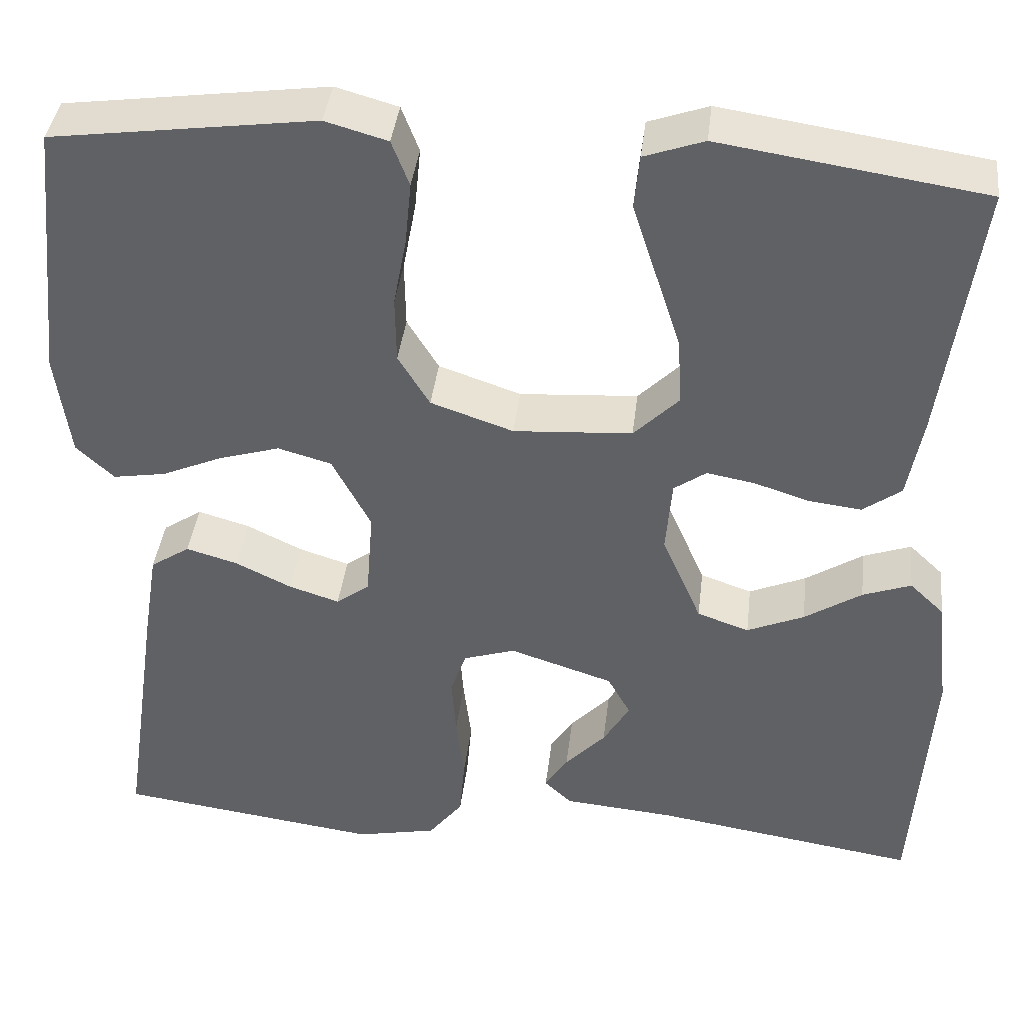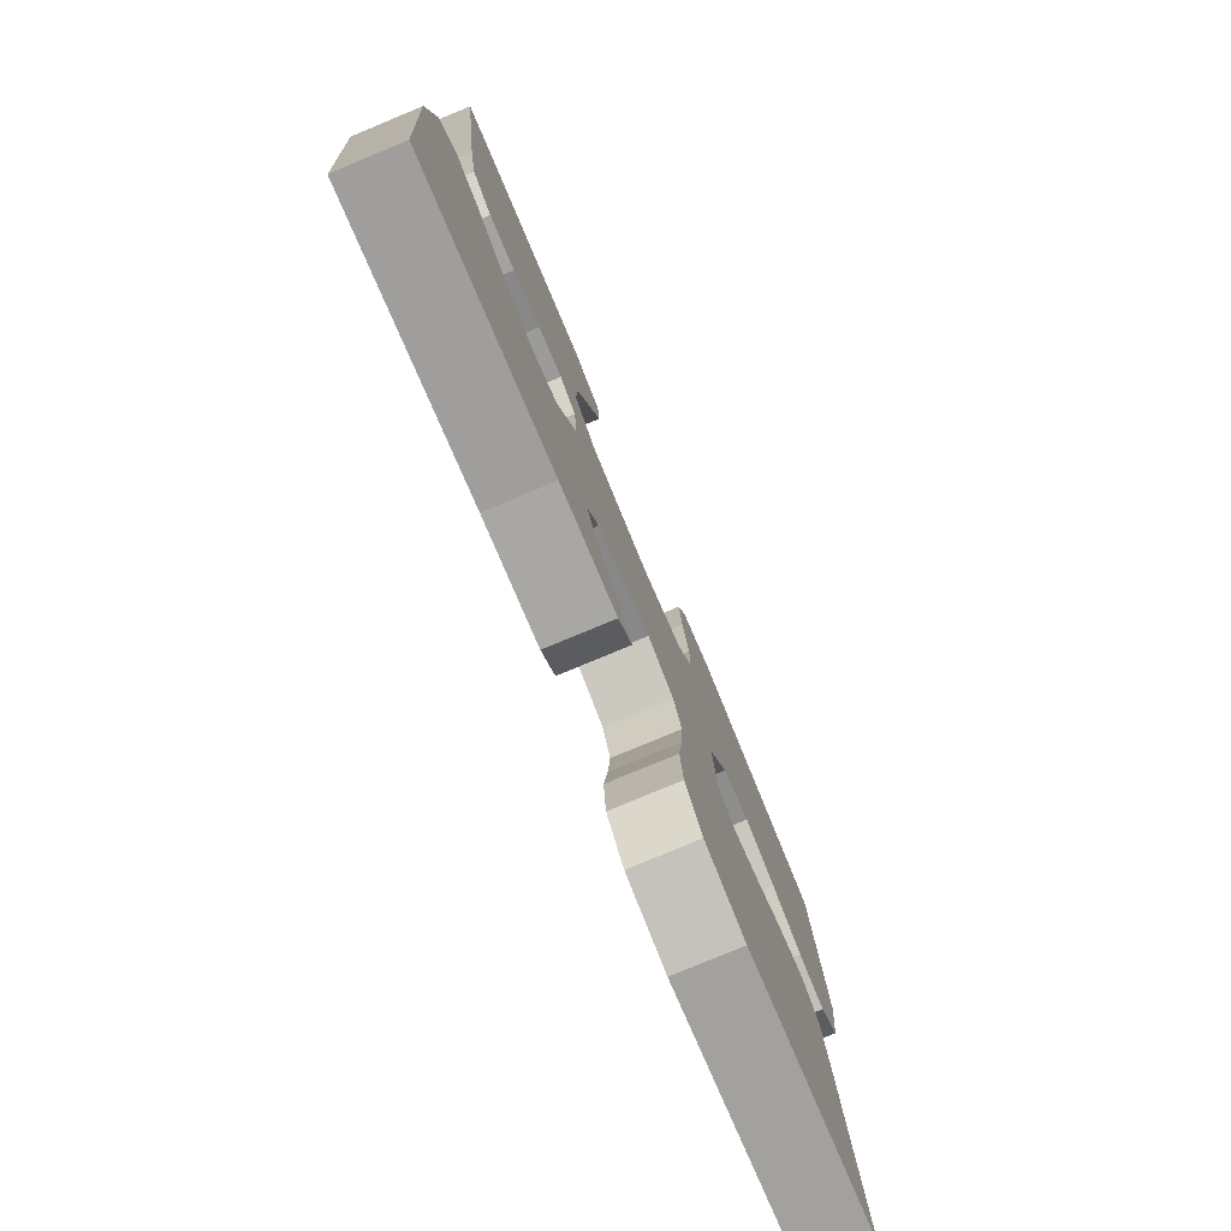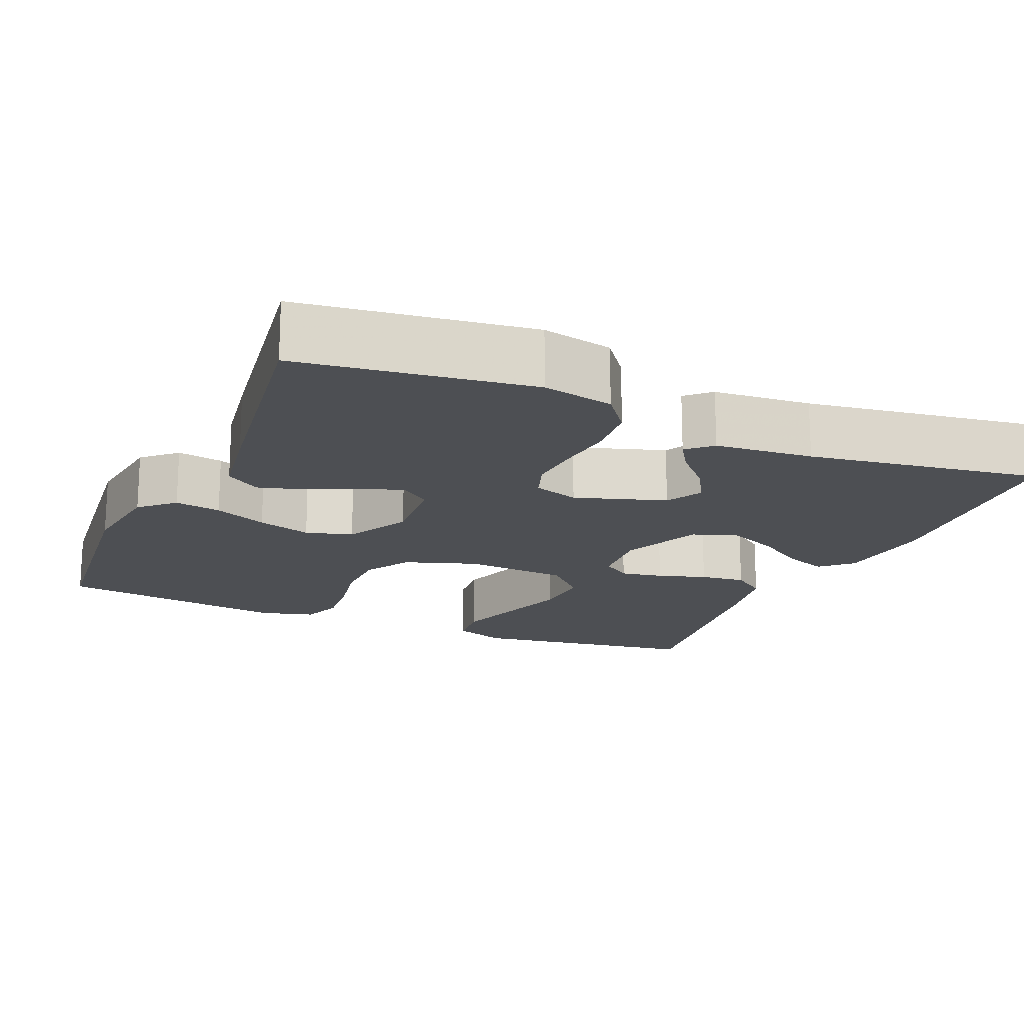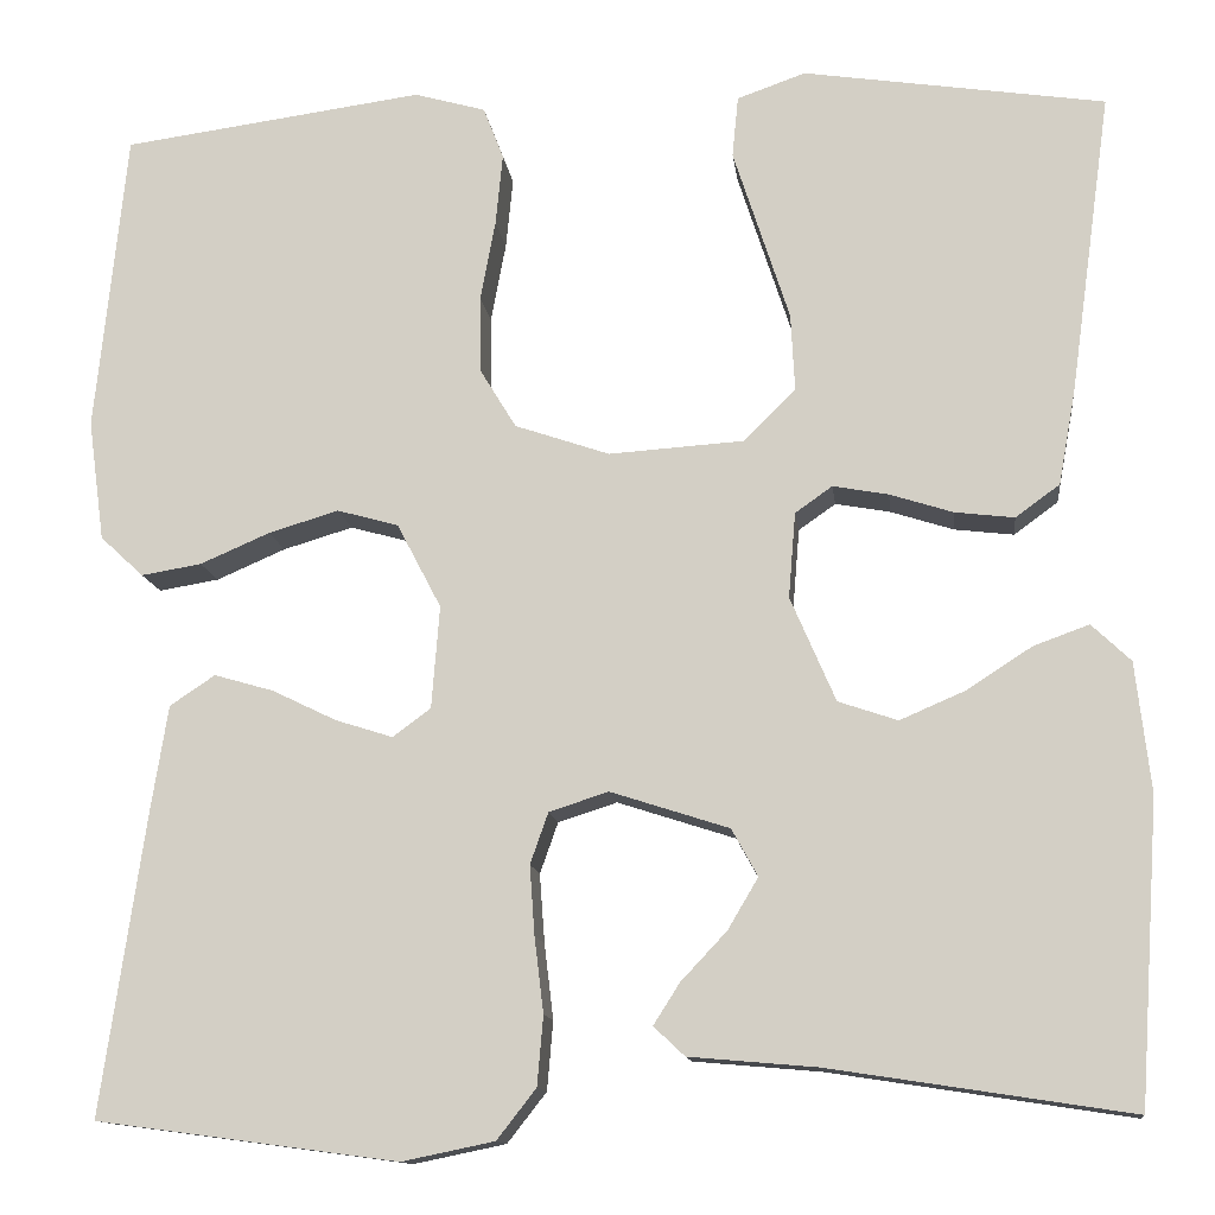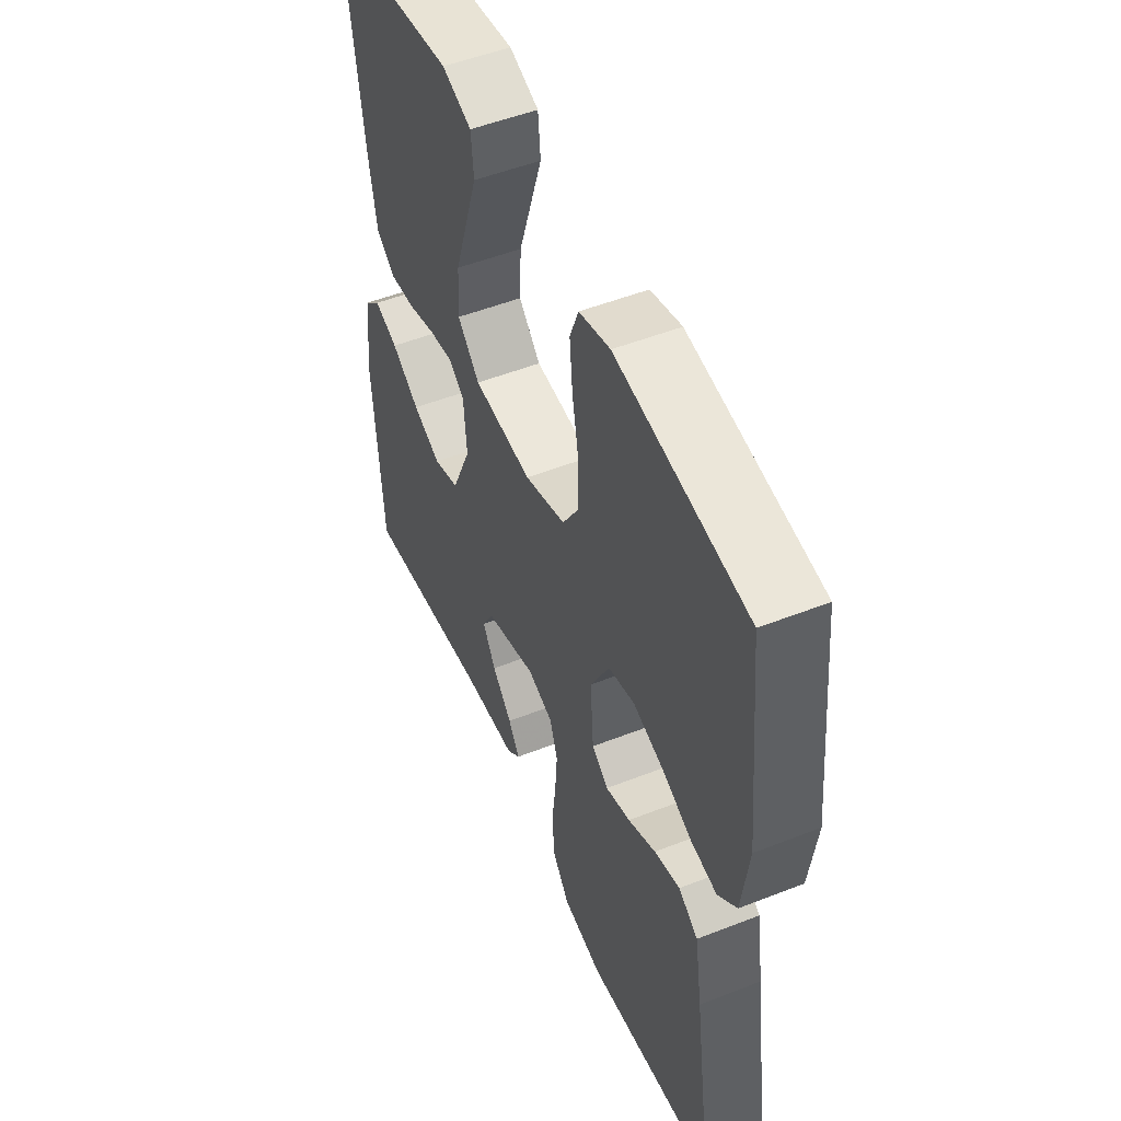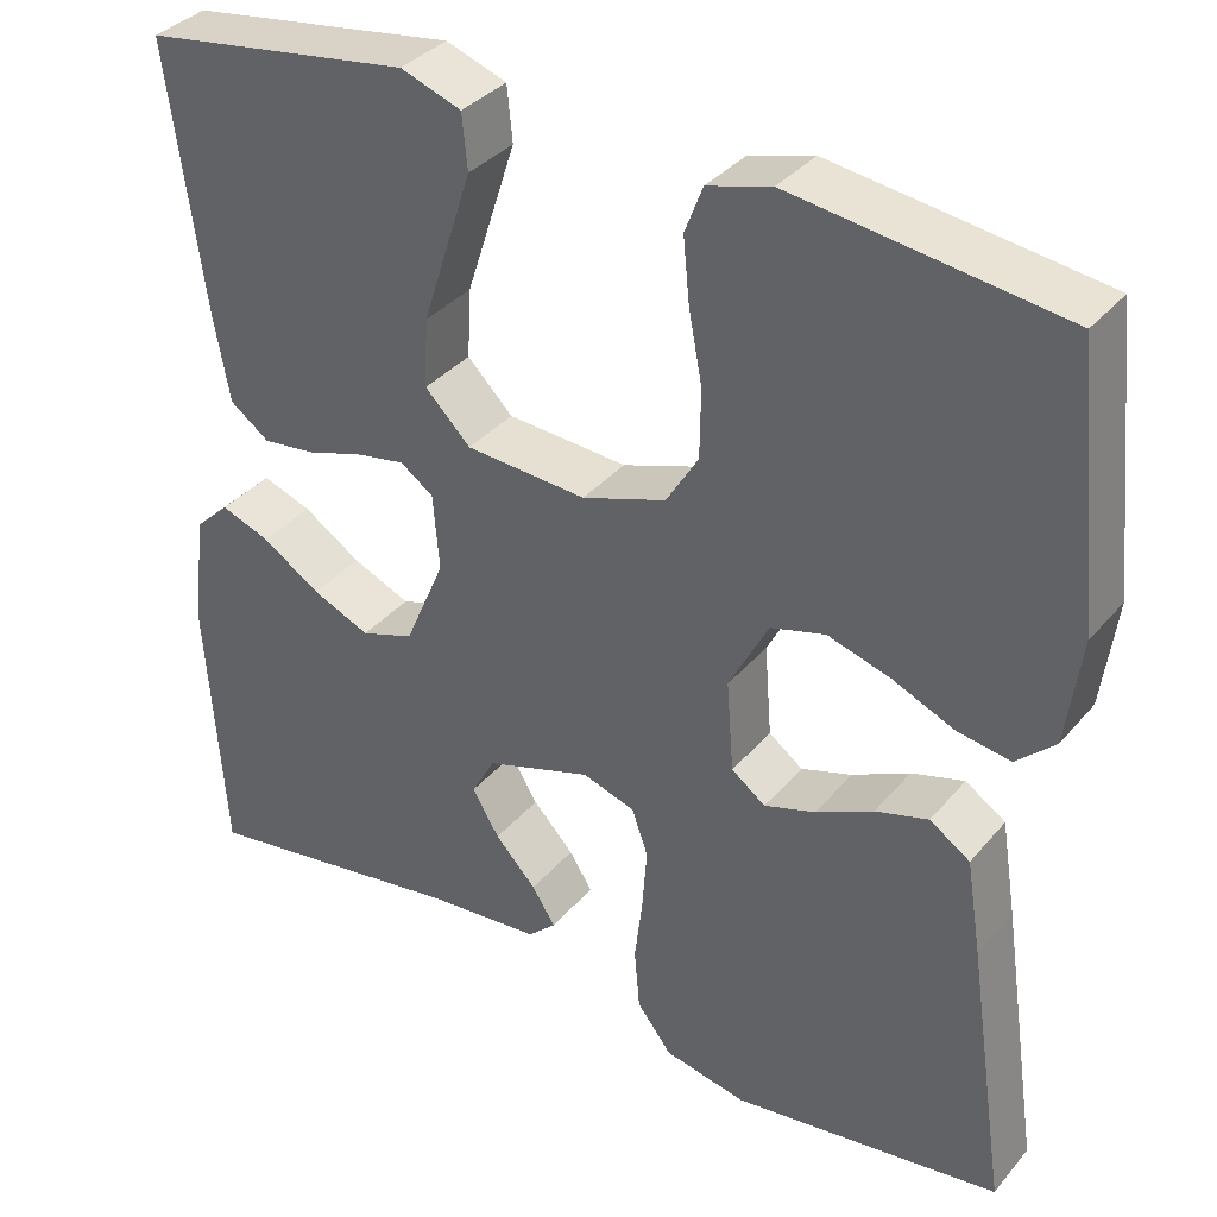
<metadata>
{"format":"obj","ext":"obj","renderer":"f3d","projection":"perspective","resolution":1024,"background":"white","views":[{"elev":39.8,"azim":-173.3,"up":"+Z"},{"elev":-78.8,"azim":-67.4,"up":"+Z"},{"elev":-17.6,"azim":156.6,"up":"+Y"},{"elev":-12.5,"azim":-173.3,"up":"+Z"},{"elev":51.4,"azim":66.9,"up":"+Z"},{"elev":35.5,"azim":34.3,"up":"+Z"}]}
</metadata>
<code>
v -0.5 0.07 -0.5
v -0.52 0.07 -0.2
v -0.505 0.07 -0.071
v -0.466 0.07 -0.034
v -0.411 0.07 -0.054
v -0.346 0.07 -0.096
v -0.281 0.07 -0.124
v -0.222 0.07 -0.104
v -0.177 0.07 0
v -0.184 0.07 0.085
v -0.221 0.07 0.111
v -0.276 0.07 0.101
v -0.339 0.07 0.081
v -0.398 0.07 0.074
v -0.442 0.07 0.106
v -0.459 0.07 0.2
v -0.5 0.07 0.5
v -0.2 0.07 0.545
v -0.132 0.07 0.521
v -0.126 0.07 0.46
v -0.153 0.07 0.377
v -0.182 0.07 0.288
v -0.186 0.07 0.211
v -0.135 0.07 0.16
v 0 0.07 0.151
v 0.094 0.07 0.183
v 0.13 0.07 0.242
v 0.131 0.07 0.318
v 0.116 0.07 0.398
v 0.109 0.07 0.469
v 0.129 0.07 0.521
v 0.2 0.07 0.541
v 0.5 0.07 0.5
v 0.531 0.07 0.2
v 0.515 0.07 0.08
v 0.472 0.07 0.04
v 0.412 0.07 0.05
v 0.343 0.07 0.08
v 0.273 0.07 0.101
v 0.212 0.07 0.084
v 0.168 0.07 0
v 0.176 0.07 -0.102
v 0.214 0.07 -0.13
v 0.271 0.07 -0.112
v 0.335 0.07 -0.081
v 0.394 0.07 -0.064
v 0.439 0.07 -0.094
v 0.456 0.07 -0.2
v 0.5 0.07 -0.5
v 0.2 0.07 -0.54
v 0.108 0.07 -0.521
v 0.069 0.07 -0.471
v 0.063 0.07 -0.402
v 0.072 0.07 -0.327
v 0.077 0.07 -0.258
v 0.059 0.07 -0.207
v 0 0.07 -0.188
v -0.118 0.07 -0.226
v -0.144 0.07 -0.273
v -0.114 0.07 -0.324
v -0.068 0.07 -0.373
v -0.042 0.07 -0.414
v -0.073 0.07 -0.443
v -0.2 0.07 -0.454
v -0.5 0 -0.5
v -0.52 0 -0.2
v -0.505 0 -0.071
v -0.466 0 -0.034
v -0.411 0 -0.054
v -0.346 0 -0.096
v -0.281 0 -0.124
v -0.222 0 -0.104
v -0.177 0 0
v -0.184 0 0.085
v -0.221 0 0.111
v -0.276 0 0.101
v -0.339 0 0.081
v -0.398 0 0.074
v -0.442 0 0.106
v -0.459 0 0.2
v -0.5 0 0.5
v -0.2 0 0.545
v -0.132 0 0.521
v -0.126 0 0.46
v -0.153 0 0.377
v -0.182 0 0.288
v -0.186 0 0.211
v -0.135 0 0.16
v 0 0 0.151
v 0.094 0 0.183
v 0.13 0 0.242
v 0.131 0 0.318
v 0.116 0 0.398
v 0.109 0 0.469
v 0.129 0 0.521
v 0.2 0 0.541
v 0.5 0 0.5
v 0.531 0 0.2
v 0.515 0 0.08
v 0.472 0 0.04
v 0.412 0 0.05
v 0.343 0 0.08
v 0.273 0 0.101
v 0.212 0 0.084
v 0.168 0 0
v 0.176 0 -0.102
v 0.214 0 -0.13
v 0.271 0 -0.112
v 0.335 0 -0.081
v 0.394 0 -0.064
v 0.439 0 -0.094
v 0.456 0 -0.2
v 0.5 0 -0.5
v 0.2 0 -0.54
v 0.108 0 -0.521
v 0.069 0 -0.471
v 0.063 0 -0.402
v 0.072 0 -0.327
v 0.077 0 -0.258
v 0.059 0 -0.207
v 0 0 -0.188
v -0.118 0 -0.226
v -0.144 0 -0.273
v -0.114 0 -0.324
v -0.068 0 -0.373
v -0.042 0 -0.414
v -0.073 0 -0.443
v -0.2 0 -0.454
f 61 62 63 64
f 60 61 64 1
f 59 60 1 2
f 58 59 2 3
f 51 52 53 54
f 51 54 55
f 50 51 55
f 49 50 55 56
f 47 48 49 56
f 44 45 46 47
f 43 44 47 56
f 35 36 37 38
f 35 38 39
f 34 35 39
f 33 34 39 40
f 31 32 33 40
f 28 29 30 31
f 19 20 21 22
f 17 18 19 22
f 17 22 23
f 16 17 23 24
f 12 13 14 15
f 11 12 15 16
f 3 4 5 6
f 3 6 7
f 58 3 7
f 57 58 7 8
f 42 43 56 57
f 41 42 57 8
f 28 31 40 41
f 27 28 41
f 26 27 41
f 25 26 41 8
f 11 16 24
f 10 11 24 25
f 9 10 25
f 8 9 25
f 128 127 126 125
f 65 128 125 124
f 66 65 124 123
f 67 66 123 122
f 118 117 116 115
f 119 118 115
f 119 115 114
f 120 119 114 113
f 120 113 112 111
f 111 110 109 108
f 120 111 108 107
f 102 101 100 99
f 103 102 99
f 103 99 98
f 104 103 98 97
f 104 97 96 95
f 95 94 93 92
f 86 85 84 83
f 86 83 82 81
f 87 86 81
f 88 87 81 80
f 79 78 77 76
f 80 79 76 75
f 70 69 68 67
f 71 70 67
f 71 67 122
f 72 71 122 121
f 121 120 107 106
f 72 121 106 105
f 105 104 95 92
f 105 92 91
f 105 91 90
f 72 105 90 89
f 88 80 75
f 89 88 75 74
f 89 74 73
f 89 73 72
f 1 65 66 2
f 2 66 67 3
f 3 67 68 4
f 4 68 69 5
f 5 69 70 6
f 6 70 71 7
f 7 71 72 8
f 8 72 73 9
f 9 73 74 10
f 10 74 75 11
f 11 75 76 12
f 12 76 77 13
f 13 77 78 14
f 14 78 79 15
f 15 79 80 16
f 16 80 81 17
f 17 81 82 18
f 18 82 83 19
f 19 83 84 20
f 20 84 85 21
f 21 85 86 22
f 22 86 87 23
f 23 87 88 24
f 24 88 89 25
f 25 89 90 26
f 26 90 91 27
f 27 91 92 28
f 28 92 93 29
f 29 93 94 30
f 30 94 95 31
f 31 95 96 32
f 32 96 97 33
f 33 97 98 34
f 34 98 99 35
f 35 99 100 36
f 36 100 101 37
f 37 101 102 38
f 38 102 103 39
f 39 103 104 40
f 40 104 105 41
f 41 105 106 42
f 42 106 107 43
f 43 107 108 44
f 44 108 109 45
f 45 109 110 46
f 46 110 111 47
f 47 111 112 48
f 48 112 113 49
f 49 113 114 50
f 50 114 115 51
f 51 115 116 52
f 52 116 117 53
f 53 117 118 54
f 54 118 119 55
f 55 119 120 56
f 56 120 121 57
f 57 121 122 58
f 58 122 123 59
f 59 123 124 60
f 60 124 125 61
f 61 125 126 62
f 62 126 127 63
f 63 127 128 64
f 64 128 65 1

</code>
